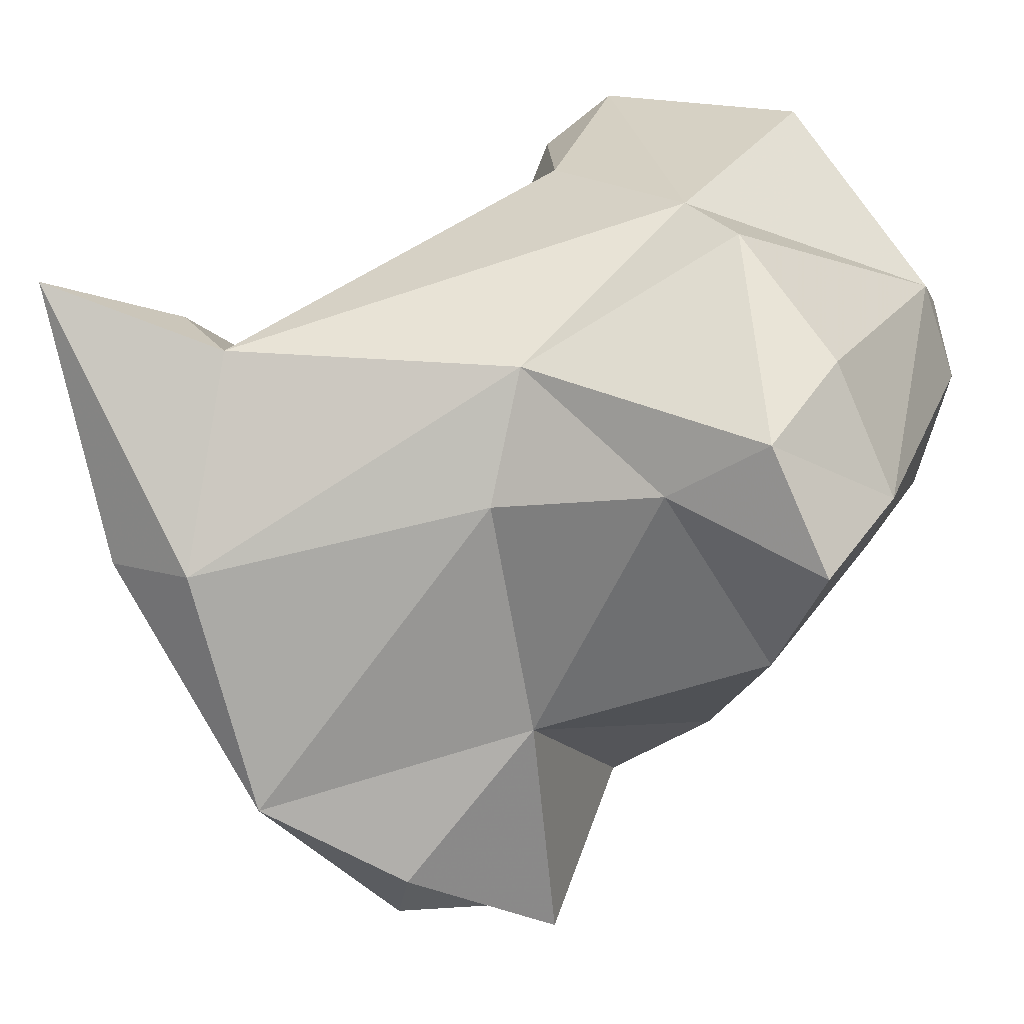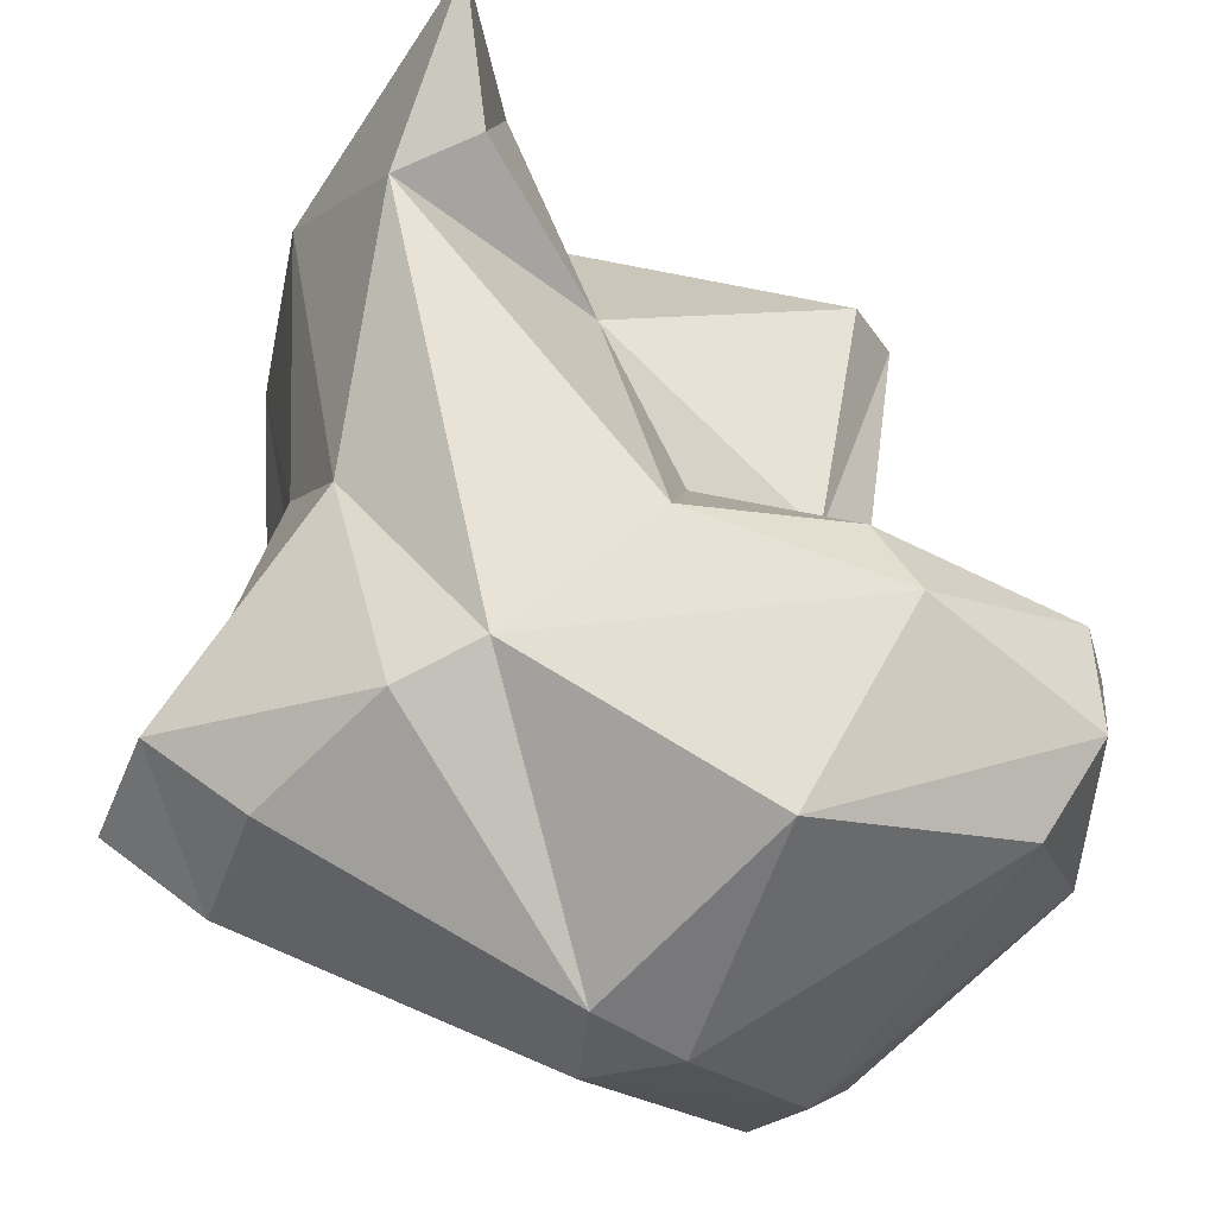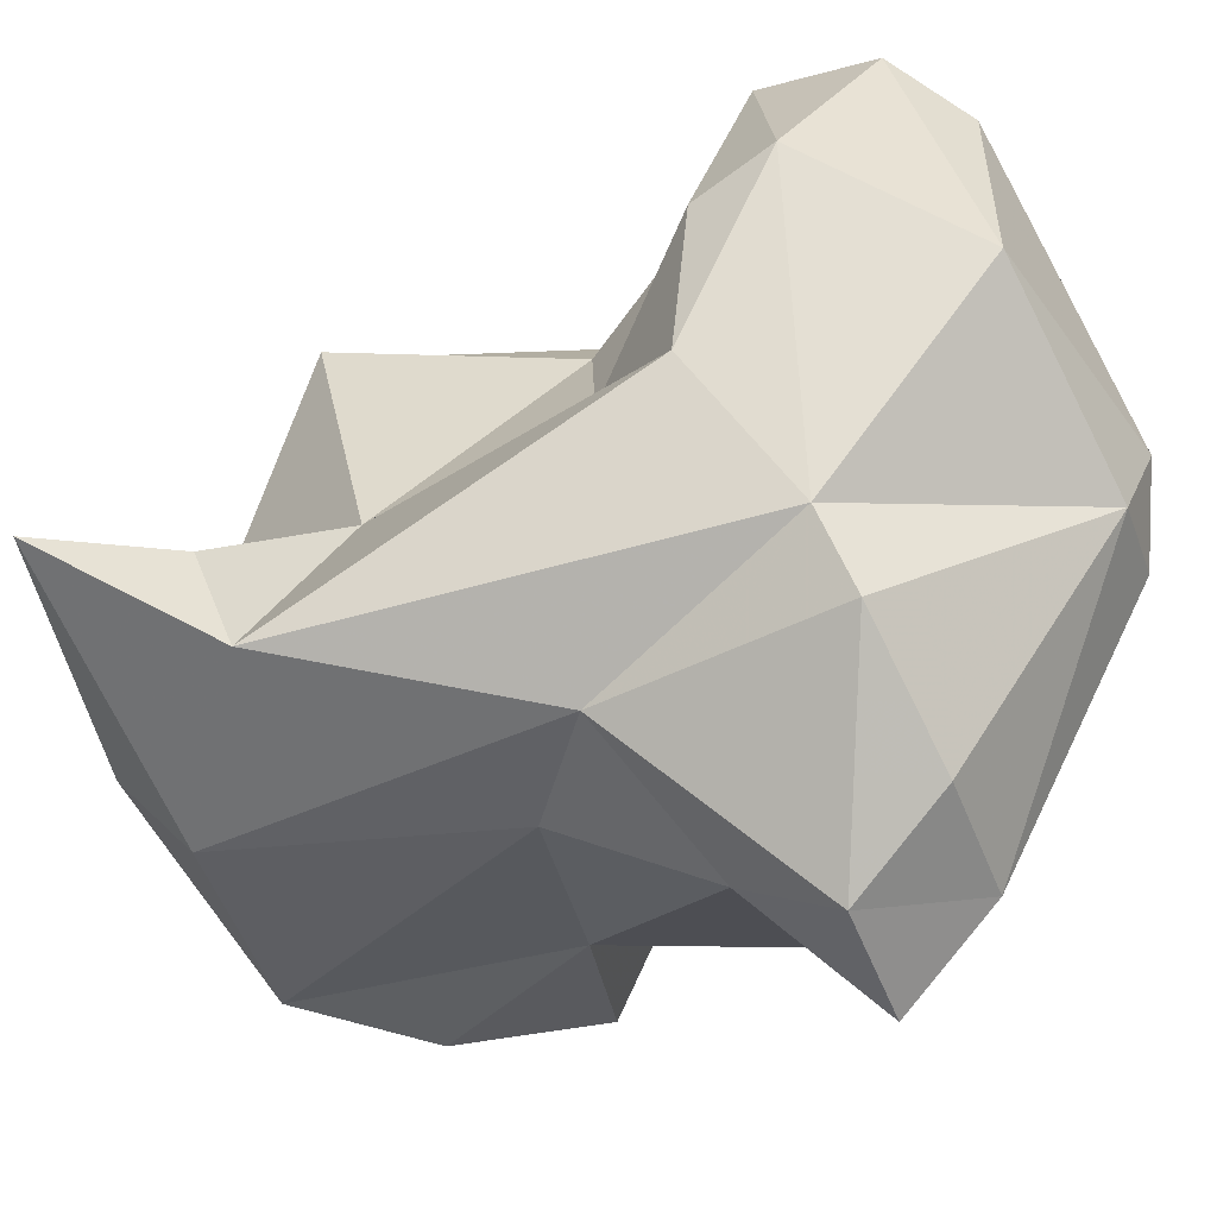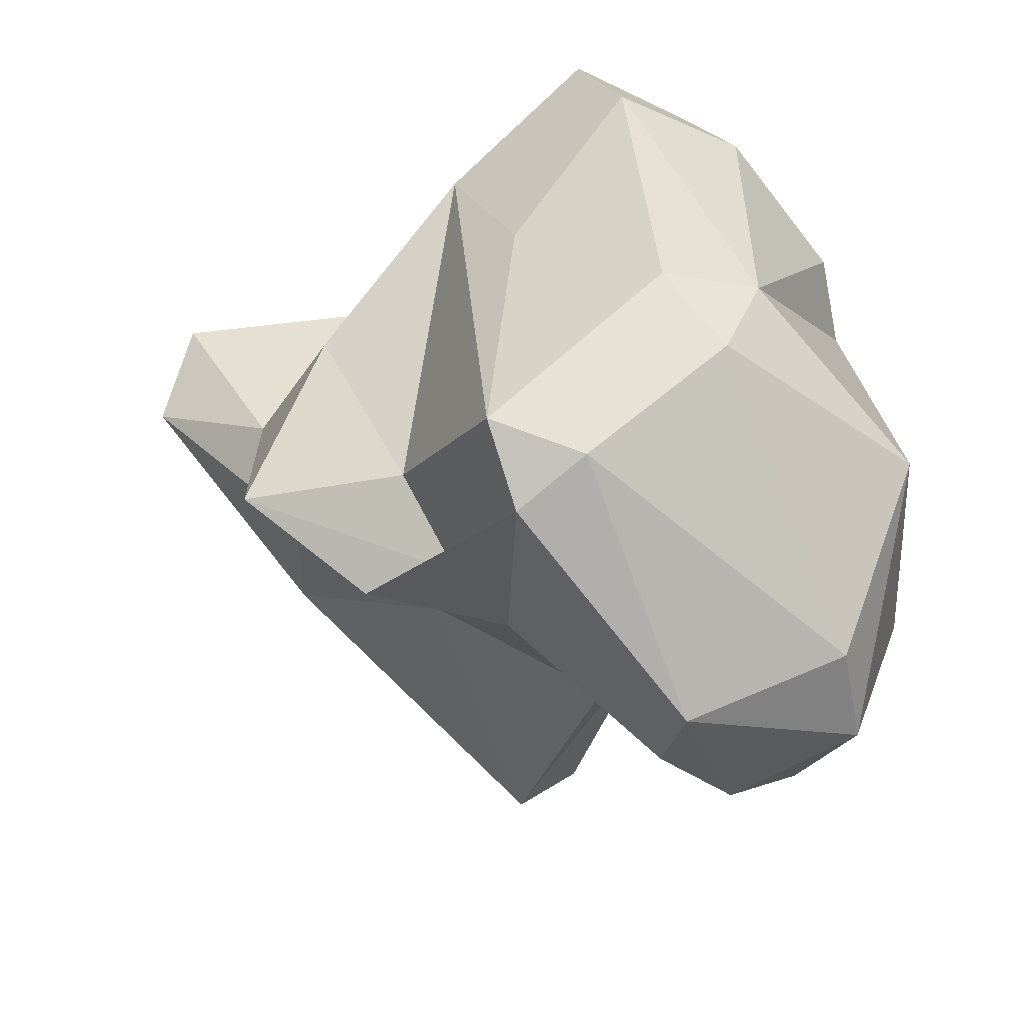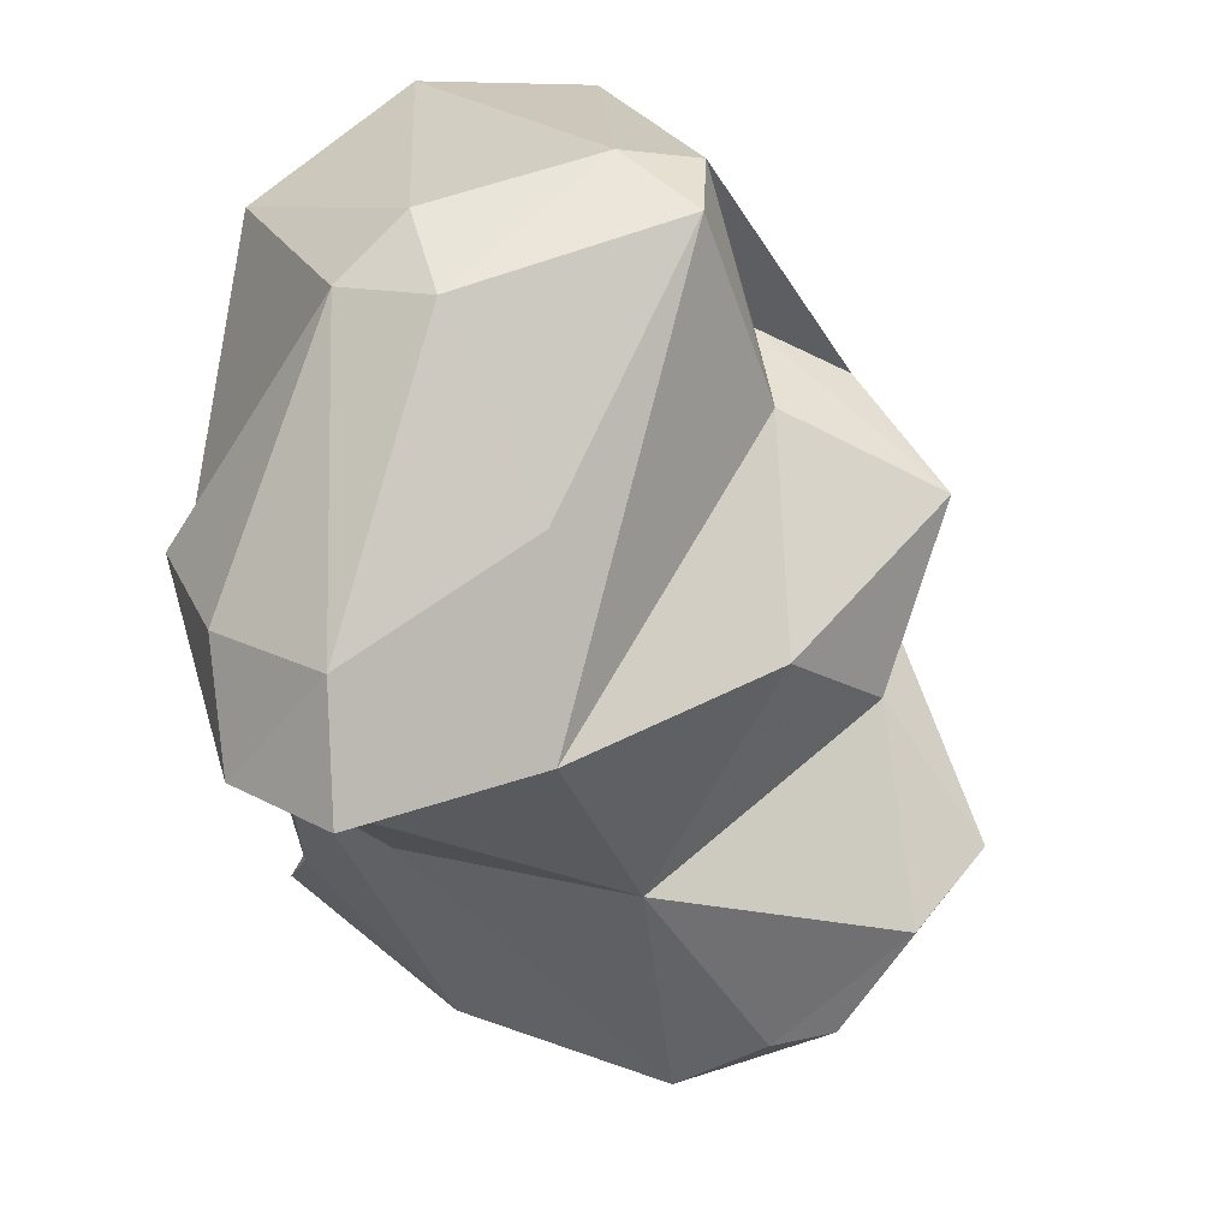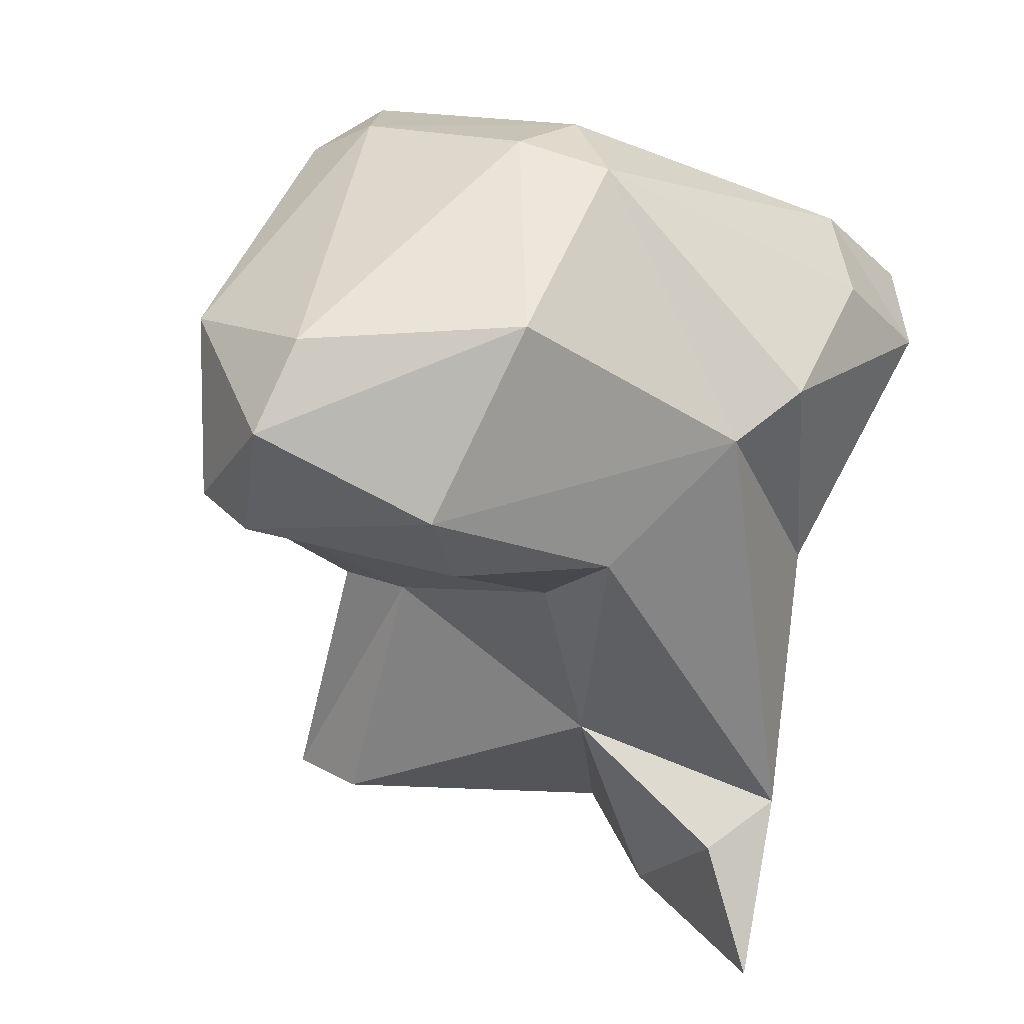
<metadata>
{"format":"obj","ext":"obj","renderer":"f3d","projection":"perspective","resolution":1024,"background":"white","views":[{"elev":26.0,"azim":-93.1,"up":"+Y"},{"elev":69.4,"azim":2.1,"up":"+Y"},{"elev":63.0,"azim":-85.4,"up":"+Y"},{"elev":62.4,"azim":83.1,"up":"+Z"},{"elev":58.9,"azim":-75.0,"up":"+Z"},{"elev":16.4,"azim":156.6,"up":"+Z"}]}
</metadata>
<code>
v 149.8 277.6 84.64
v 152 278.8 80.93
v 150.9 280.6 83.31
v 151.7 268.1 74.52
v 153.2 271.7 77.84
v 153.4 278 76.77
v 151.6 270.4 70.79
v 152.6 266.6 74.28
v 152.8 276.5 69.24
v 155.4 281.5 70.27
v 152.4 278.4 86.62
v 154.5 276.1 67.26
v 156.4 271.2 68.93
v 153.6 265.3 78.47
v 161.8 267.9 76.1
v 154.7 281.2 77.58
v 156.9 274.8 86.95
v 157.5 273.6 67.83
v 157 282.8 65.67
v 157.3 269.3 82.95
v 153.5 281.6 85.24
v 157.5 281.5 69.19
v 157.8 277.6 66.67
v 156.4 264.2 78.26
v 158.4 267.3 80.44
v 161.9 283.8 78.91
v 156.4 283.9 83.11
v 162.8 271.1 84.8
v 152.9 273.6 83.88
v 158.4 284.1 81.99
v 161.5 271.1 72.15
v 160.6 280.8 88.86
v 160.1 278.4 72.22
v 162.3 266.7 83.55
v 162.3 280.5 77.26
v 161.5 267.9 80.17
v 163.4 271.8 77.5
v 164.1 273.3 89.71
v 166.2 275.6 70.33
v 160.4 278.2 89.71
v 167.2 273.8 70.61
v 165.4 275.6 89.61
v 166 283.2 78.98
v 165.4 269.8 83.13
v 165.3 277.6 76.93
v 165.5 272.2 84.01
v 166.6 273.5 82.68
v 162.6 279.6 89.55
v 166.5 276.2 77.13
v 164.6 284.5 85.69
v 166.3 273.7 88.76
v 167.1 284.2 80.8
v 170.6 277.1 81.97
v 171.4 278.9 80.72
v 170.8 280.8 80.19
v 169.7 281.9 85.3
v 170.9 277.5 85.07
v 171 282.2 83.06
g foo
f 12 13 7
f 18 13 12
f 12 7 9
f 18 12 19
f 23 18 19
f 9 19 12
f 13 15 8
f 7 8 4
f 13 8 7
f 31 15 13
f 18 31 13
f 10 19 9
f 19 10 22
f 22 23 19
f 24 14 4
f 8 24 4
f 15 24 8
f 5 4 14
f 41 15 31
f 5 7 4
f 6 7 5
f 39 31 18
f 41 31 39
f 6 9 7
f 9 6 16
f 33 18 23
f 16 10 9
f 33 22 10
f 22 33 23
f 14 24 25
f 24 36 25
f 36 24 15
f 36 15 37
f 5 14 25
f 15 41 37
f 37 41 49
f 6 5 2
f 49 41 45
f 41 39 45
f 18 33 39
f 33 45 39
f 16 6 2
f 10 26 33
f 10 16 30
f 30 26 10
f 20 25 34
f 25 36 34
f 44 34 36
f 44 36 37
f 20 29 5
f 25 20 5
f 44 37 47
f 37 49 47
f 29 1 2
f 5 29 2
f 35 45 33
f 1 3 2
f 3 16 2
f 35 33 26
f 20 34 28
f 46 28 34
f 34 44 46
f 29 20 28
f 46 44 51
f 51 44 47
f 29 17 11
f 47 49 53
f 11 1 29
f 53 49 54
f 45 54 49
f 35 54 45
f 3 1 11
f 21 3 11
f 43 54 35
f 27 3 21
f 27 16 3
f 27 30 16
f 43 35 26
f 38 29 28
f 46 51 28
f 29 38 17
f 53 51 47
f 55 54 43
f 30 52 26
f 52 43 26
f 55 43 52
f 38 28 51
f 40 17 38
f 53 57 51
f 40 11 17
f 32 11 40
f 53 54 57
f 21 11 32
f 57 54 58
f 55 58 54
f 27 21 32
f 32 30 27
f 50 30 32
f 50 52 30
f 50 58 52
f 58 55 52
f 40 38 42
f 42 38 51
f 51 57 42
f 48 40 42
f 56 42 57
f 32 40 48
f 56 48 42
f 50 32 48
f 50 48 56
f 57 58 56
f 58 50 56
g

</code>
